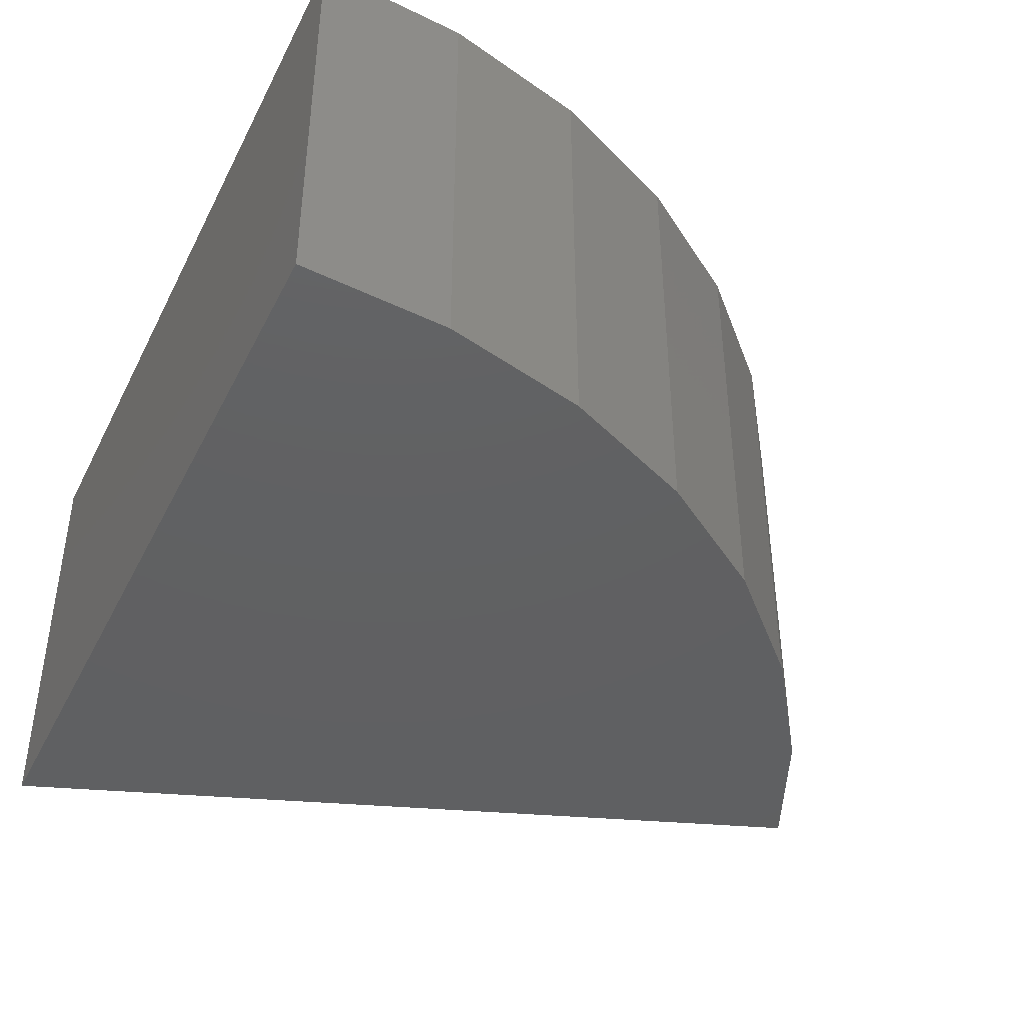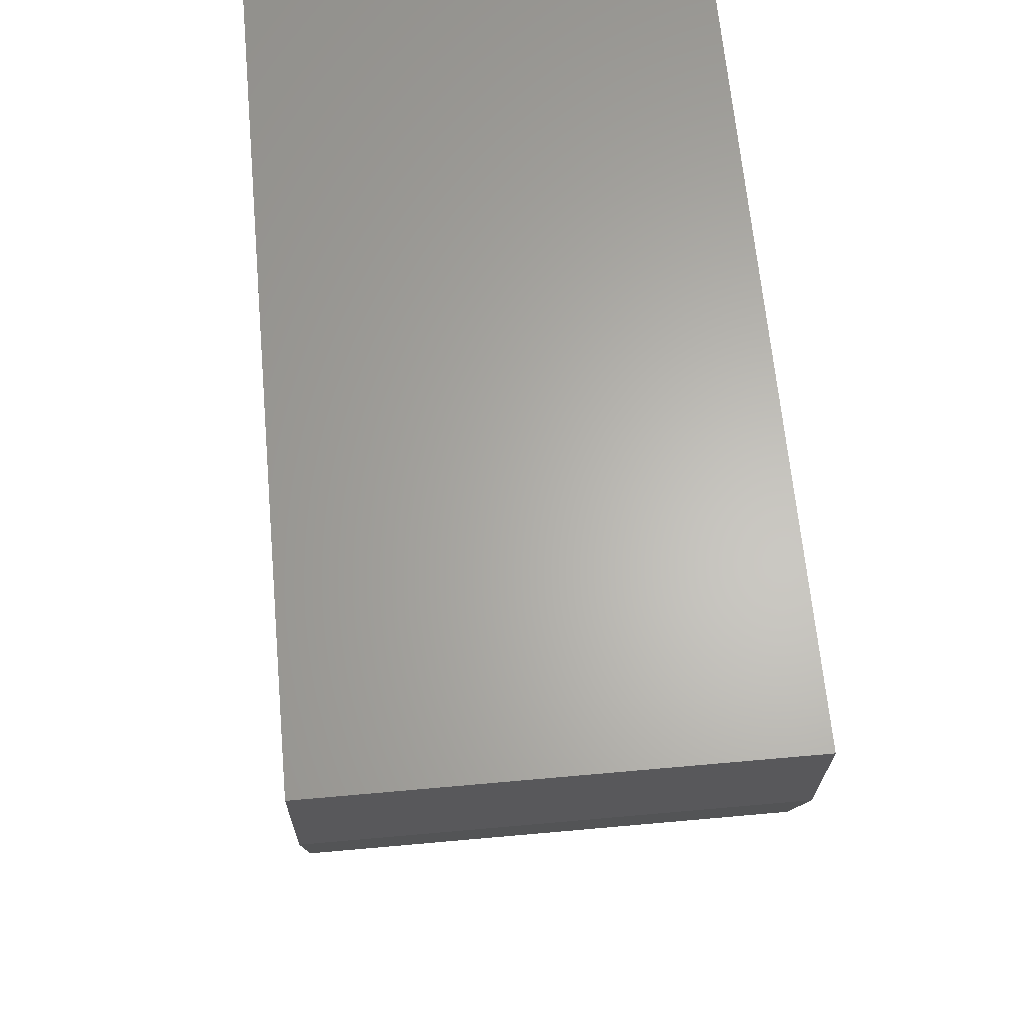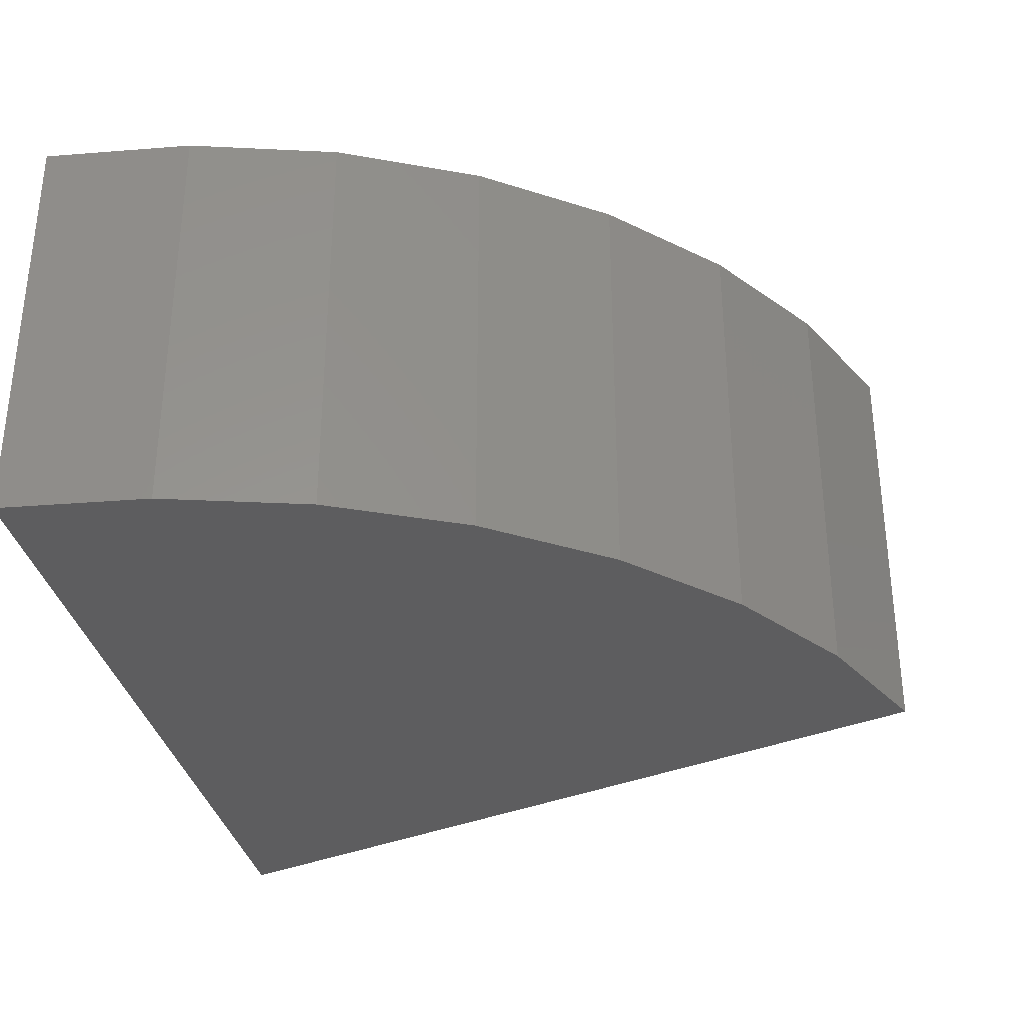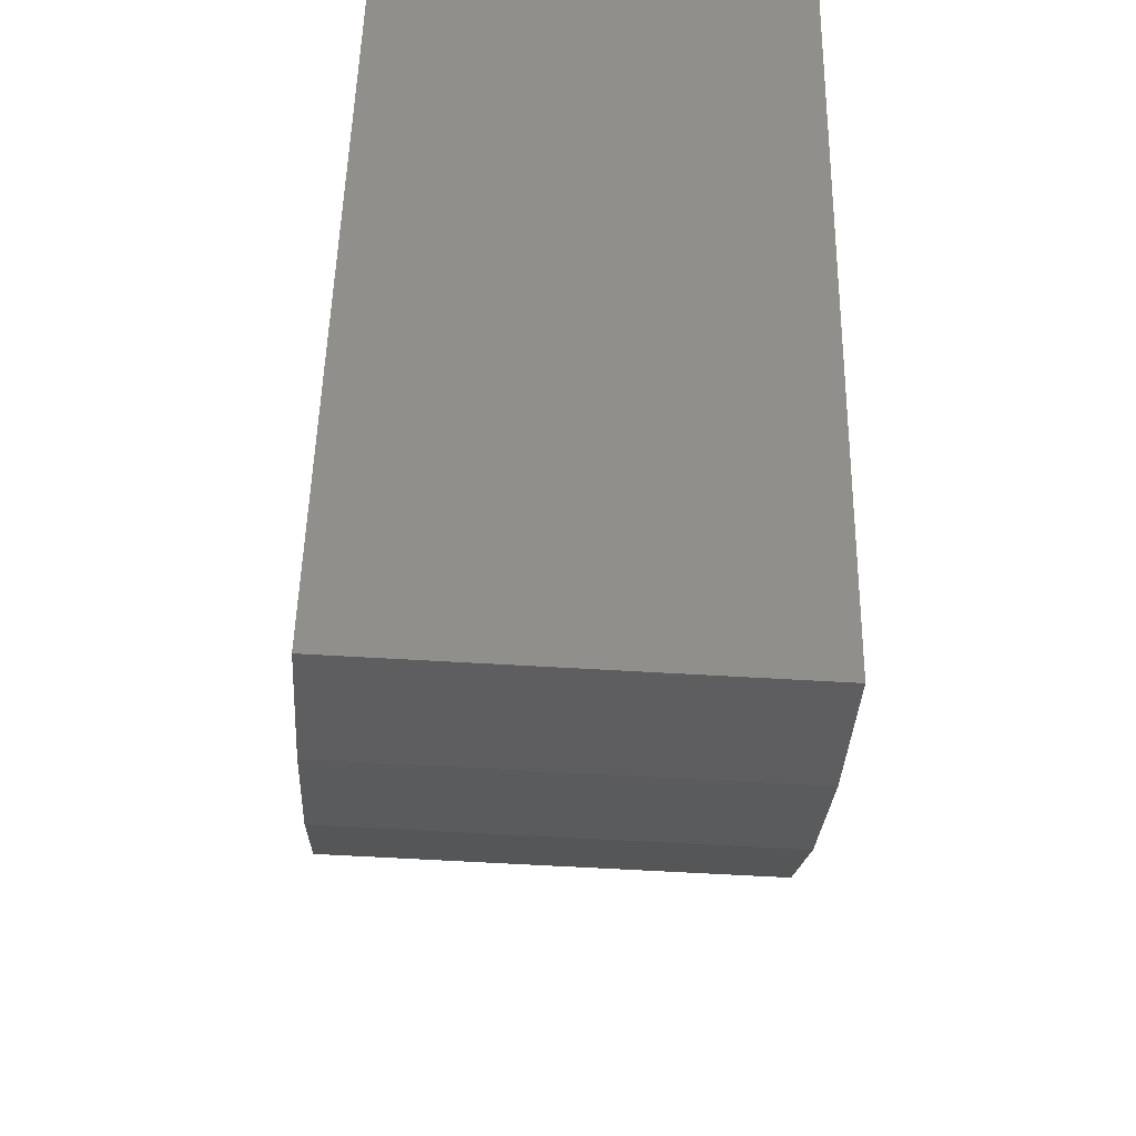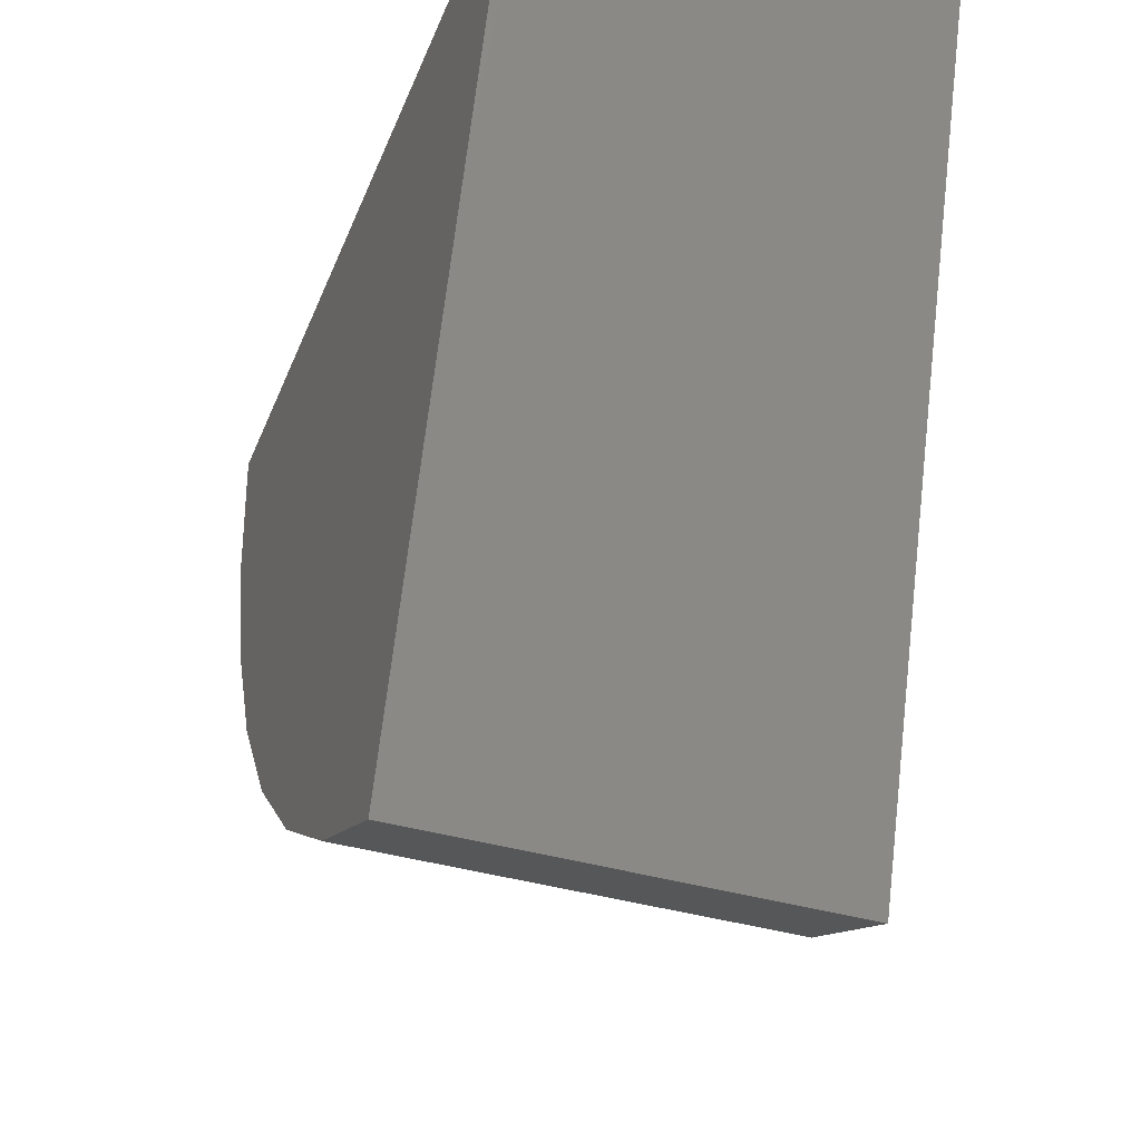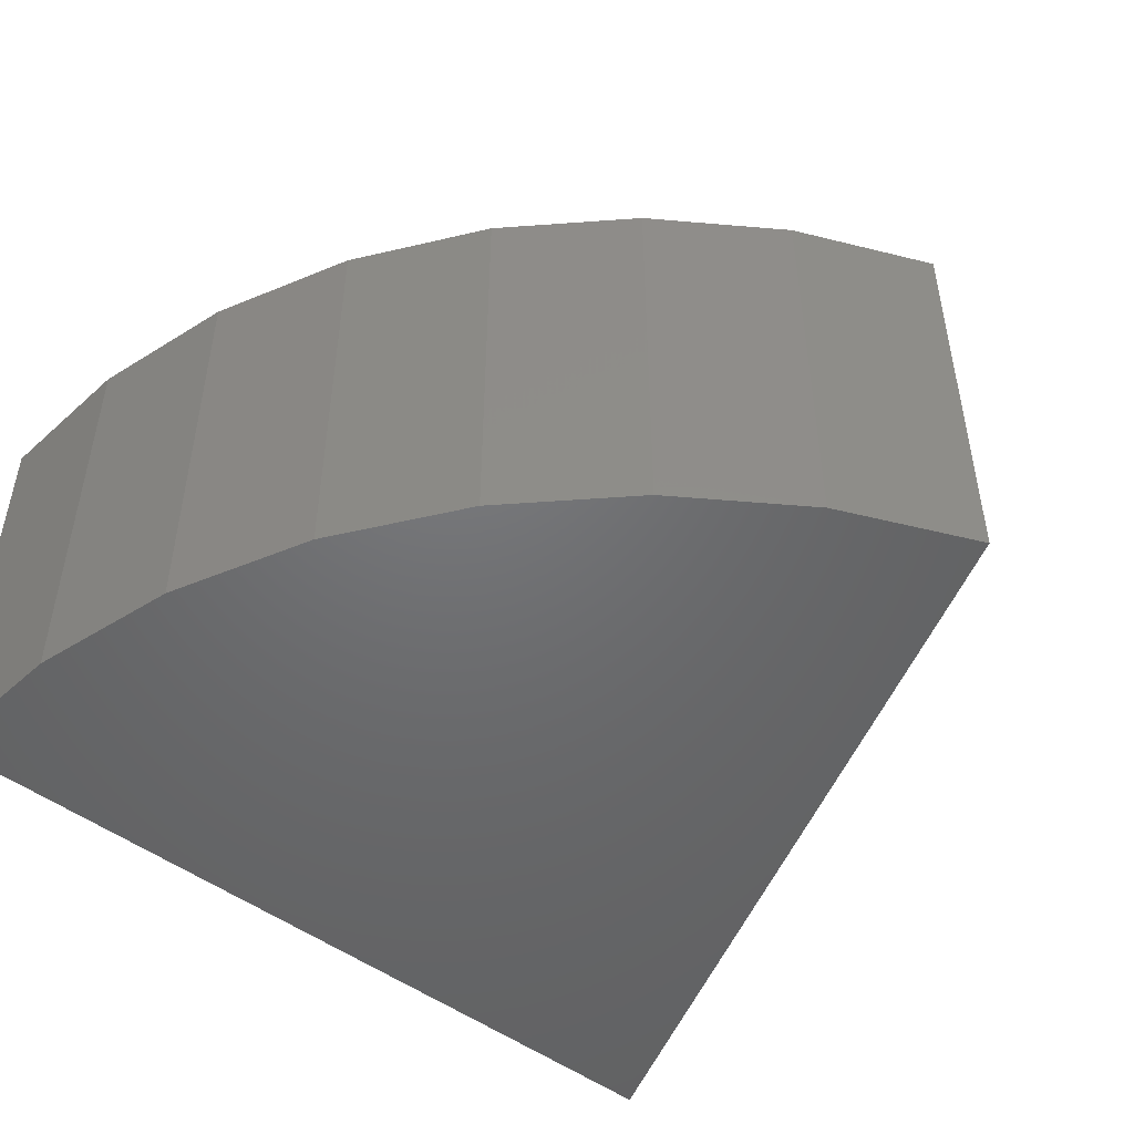
<metadata>
{"format":"stl","ext":"stl","renderer":"f3d","projection":"perspective","resolution":1024,"background":"white","views":[{"elev":-41.8,"azim":-115.1,"up":"+Z"},{"elev":64.1,"azim":-95.2,"up":"+Y"},{"elev":-32.9,"azim":-78.7,"up":"+Z"},{"elev":-60.3,"azim":86.5,"up":"+Y"},{"elev":-38.2,"azim":69.4,"up":"+Y"},{"elev":-48.8,"azim":-40.0,"up":"+Z"}]}
</metadata>
<code>
# stl→obj: 18 verts, 32 faces
v 0.2515 -1.415 -0.375
v 0.75 1.665e-16 -0.375
v 0.2515 -1.415 0.3829
v 0.75 2.086e-16 0.3829
v -0.75 0 -0.375
v -0.75 4.207e-17 0.3829
v 0.01146 -1.306 -0.375
v 0.01146 -1.306 0.3829
v -0.2057 -1.156 -0.375
v -0.2057 -1.156 0.3829
v -0.3934 -0.9709 -0.375
v -0.3934 -0.9709 0.3829
v -0.5457 -0.7557 -0.375
v -0.5457 -0.7557 0.3829
v -0.658 -0.5172 -0.375
v -0.658 -0.5172 0.3829
v -0.7268 -0.2626 -0.375
v -0.7268 -0.2626 0.3829
f 1 2 3
f 3 2 4
f 5 6 2
f 2 6 4
f 1 3 7
f 7 3 8
f 7 8 9
f 9 8 10
f 9 10 11
f 11 10 12
f 11 12 13
f 13 12 14
f 13 14 15
f 15 14 16
f 15 16 17
f 17 16 18
f 17 18 5
f 5 18 6
f 3 4 6
f 3 6 18
f 3 18 16
f 3 16 14
f 3 14 12
f 3 12 10
f 3 10 8
f 1 7 9
f 1 9 11
f 1 11 13
f 1 13 15
f 1 15 17
f 1 17 5
f 1 5 2

</code>
